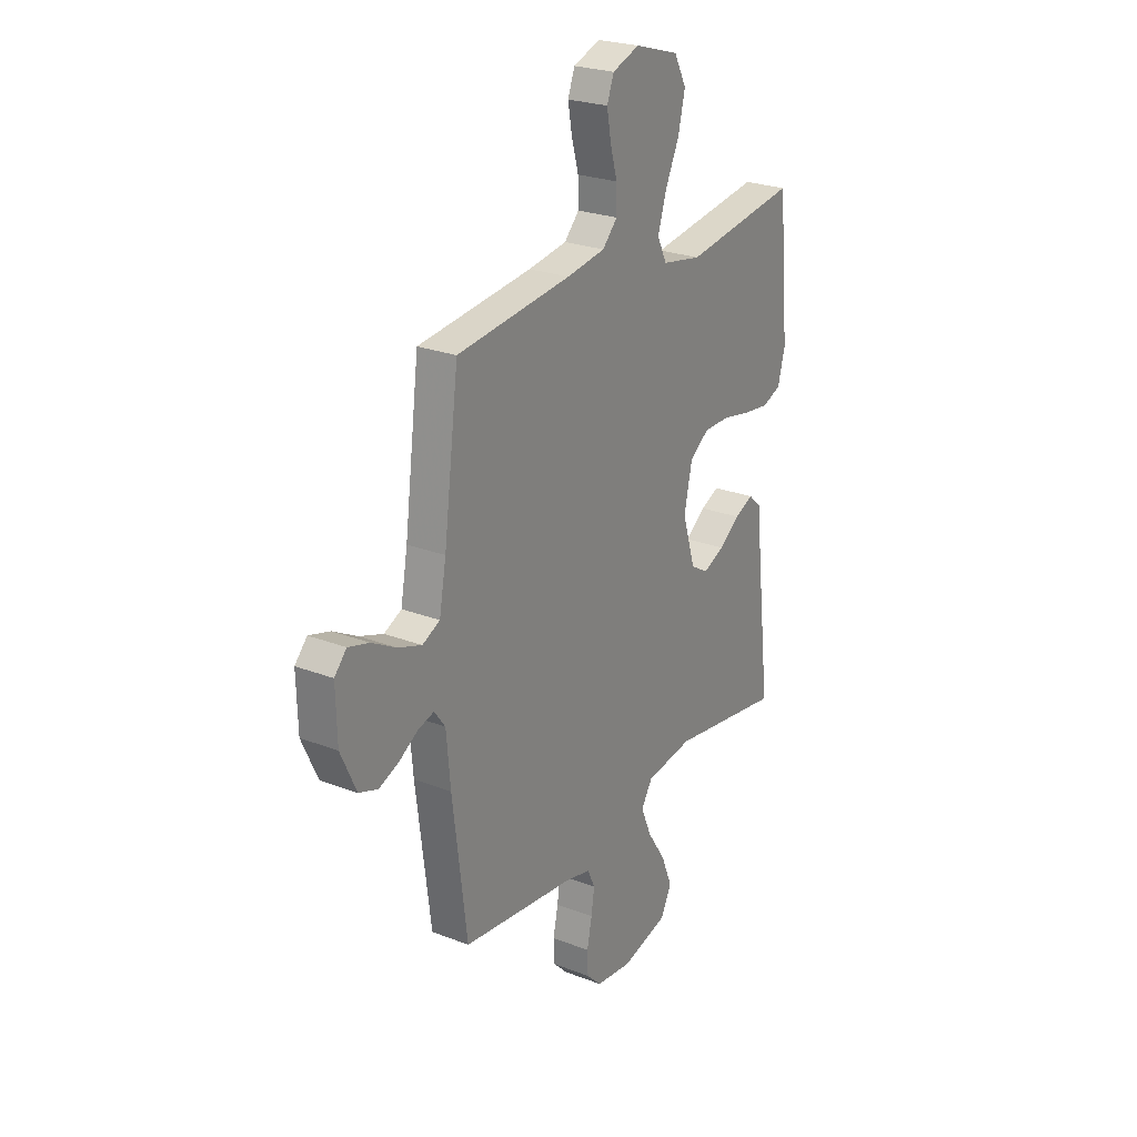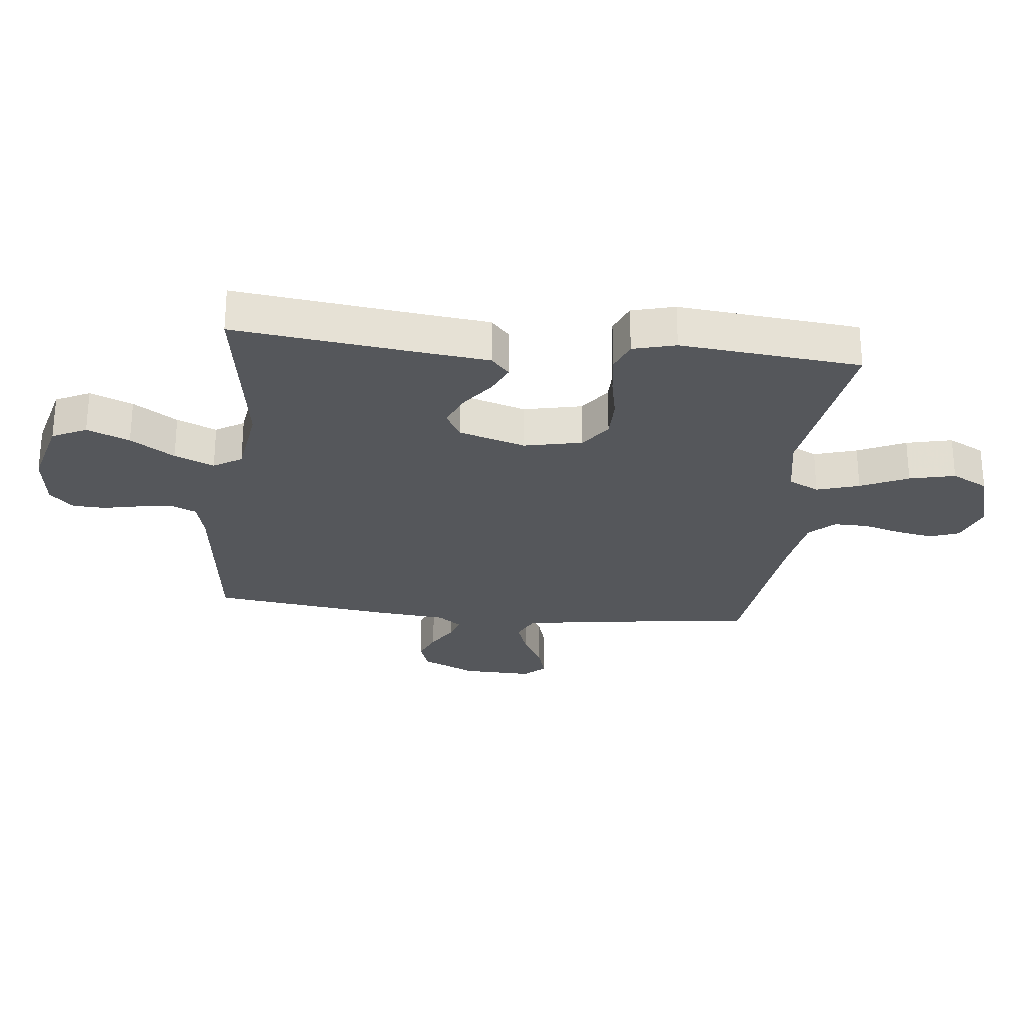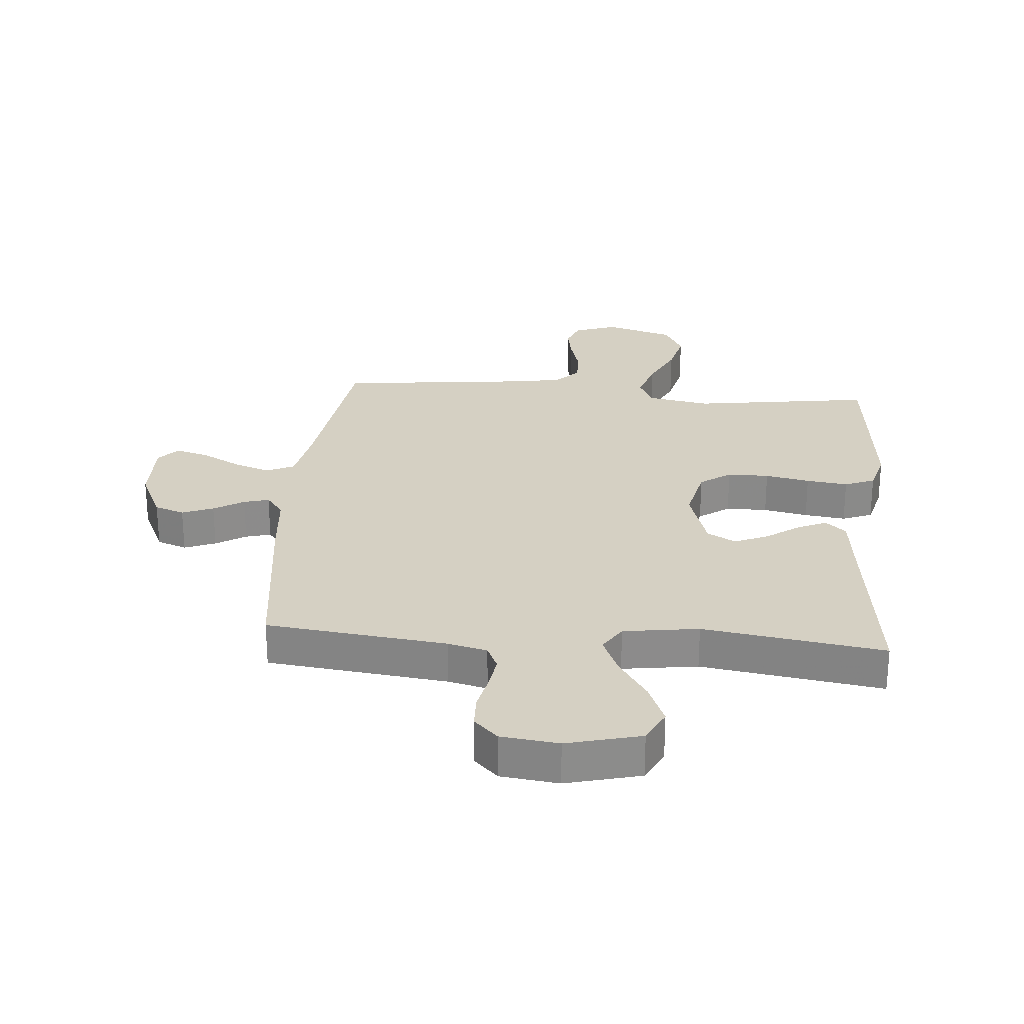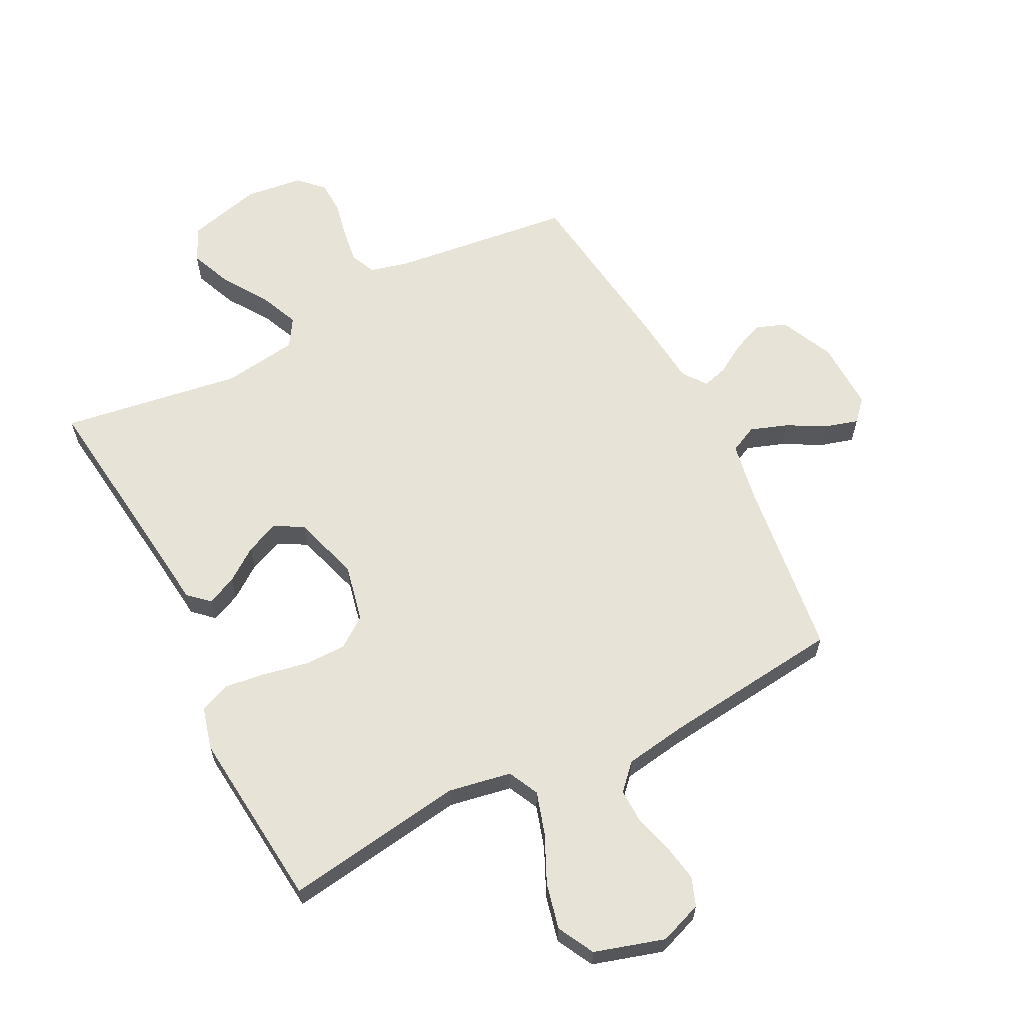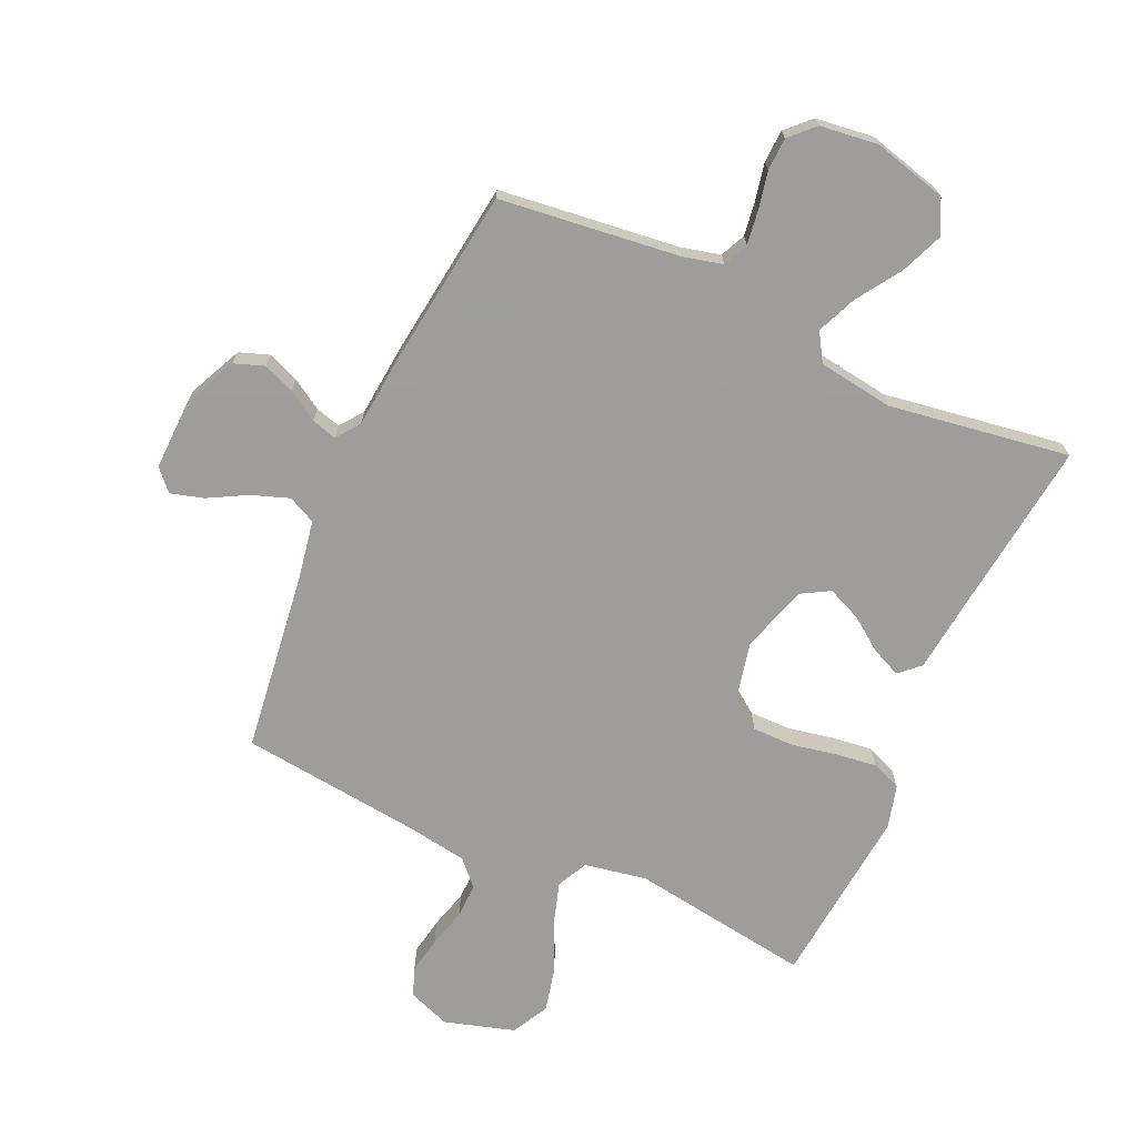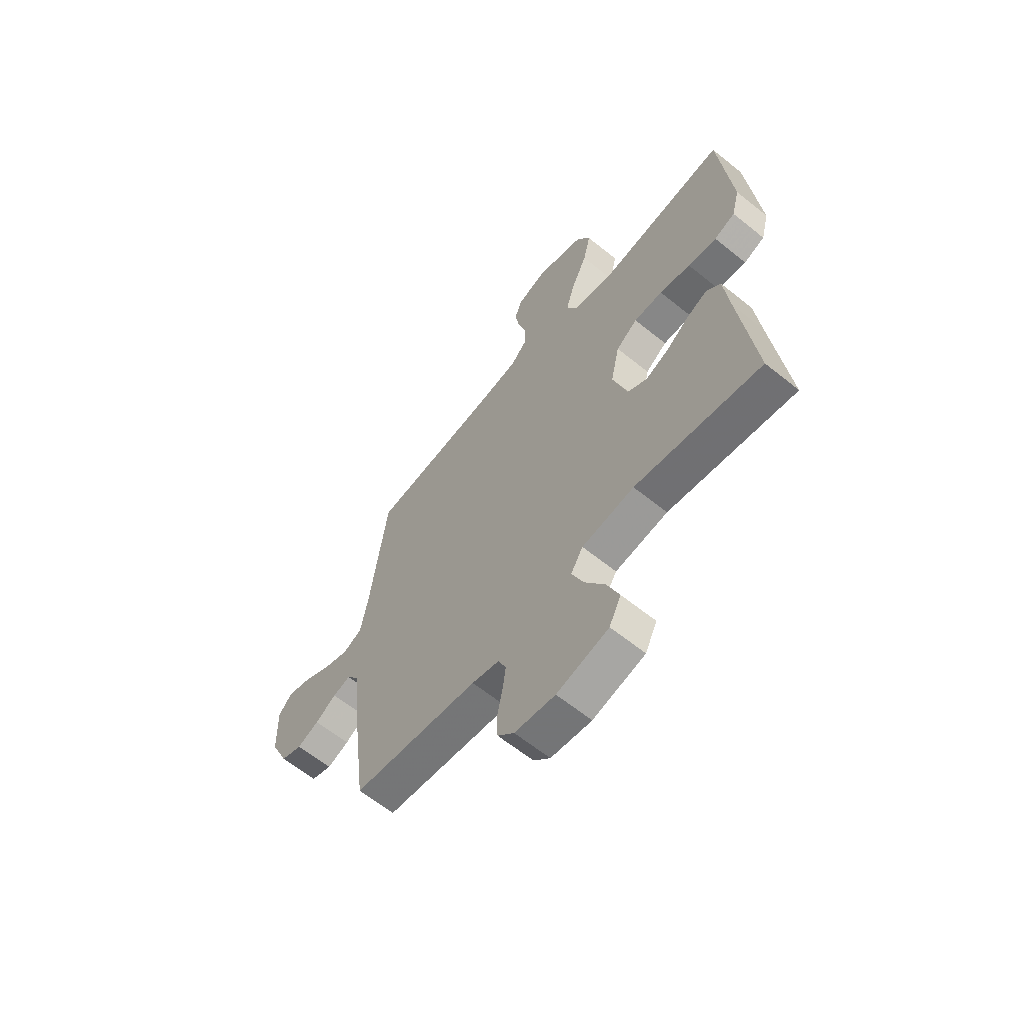
<metadata>
{"format":"obj","ext":"obj","renderer":"f3d","projection":"perspective","resolution":1024,"background":"white","views":[{"elev":24.8,"azim":122.2,"up":"+Z"},{"elev":-26.6,"azim":-96.3,"up":"+Y"},{"elev":26.3,"azim":-175.2,"up":"+Y"},{"elev":62.4,"azim":-27.1,"up":"+Y"},{"elev":-70.7,"azim":155.6,"up":"+Y"},{"elev":-62.5,"azim":-129.3,"up":"+Z"}]}
</metadata>
<code>
v 0.5 0.07 0.5
v 0.539 0.07 0.2
v 0.557 0.07 0.101
v 0.603 0.07 0.079
v 0.665 0.07 0.101
v 0.729 0.07 0.136
v 0.784 0.07 0.152
v 0.816 0.07 0.117
v 0.813 0.07 0
v 0.772 0.07 -0.089
v 0.722 0.07 -0.107
v 0.67 0.07 -0.086
v 0.62 0.07 -0.055
v 0.578 0.07 -0.043
v 0.549 0.07 -0.082
v 0.538 0.07 -0.2
v 0.5 0.07 -0.5
v 0.2 0.07 -0.536
v 0.135 0.07 -0.552
v 0.116 0.07 -0.594
v 0.124 0.07 -0.65
v 0.137 0.07 -0.712
v 0.135 0.07 -0.767
v 0.096 0.07 -0.806
v 0 0.07 -0.818
v -0.123 0.07 -0.786
v -0.151 0.07 -0.729
v -0.122 0.07 -0.658
v -0.074 0.07 -0.585
v -0.046 0.07 -0.519
v -0.075 0.07 -0.472
v -0.2 0.07 -0.454
v -0.5 0.07 -0.5
v -0.464 0.07 -0.2
v -0.451 0.07 -0.083
v -0.417 0.07 -0.052
v -0.368 0.07 -0.074
v -0.313 0.07 -0.114
v -0.257 0.07 -0.138
v -0.21 0.07 -0.111
v -0.176 0.07 0
v -0.197 0.07 0.096
v -0.248 0.07 0.133
v -0.317 0.07 0.133
v -0.391 0.07 0.118
v -0.46 0.07 0.109
v -0.51 0.07 0.129
v -0.529 0.07 0.2
v -0.5 0.07 0.5
v -0.2 0.07 0.456
v -0.096 0.07 0.475
v -0.071 0.07 0.526
v -0.093 0.07 0.597
v -0.13 0.07 0.676
v -0.148 0.07 0.752
v -0.116 0.07 0.813
v 0 0.07 0.848
v 0.071 0.07 0.822
v 0.089 0.07 0.774
v 0.078 0.07 0.713
v 0.06 0.07 0.649
v 0.059 0.07 0.591
v 0.098 0.07 0.55
v 0.2 0.07 0.534
v 0.5 0 0.5
v 0.539 0 0.2
v 0.557 0 0.101
v 0.603 0 0.079
v 0.665 0 0.101
v 0.729 0 0.136
v 0.784 0 0.152
v 0.816 0 0.117
v 0.813 0 0
v 0.772 0 -0.089
v 0.722 0 -0.107
v 0.67 0 -0.086
v 0.62 0 -0.055
v 0.578 0 -0.043
v 0.549 0 -0.082
v 0.538 0 -0.2
v 0.5 0 -0.5
v 0.2 0 -0.536
v 0.135 0 -0.552
v 0.116 0 -0.594
v 0.124 0 -0.65
v 0.137 0 -0.712
v 0.135 0 -0.767
v 0.096 0 -0.806
v 0 0 -0.818
v -0.123 0 -0.786
v -0.151 0 -0.729
v -0.122 0 -0.658
v -0.074 0 -0.585
v -0.046 0 -0.519
v -0.075 0 -0.472
v -0.2 0 -0.454
v -0.5 0 -0.5
v -0.464 0 -0.2
v -0.451 0 -0.083
v -0.417 0 -0.052
v -0.368 0 -0.074
v -0.313 0 -0.114
v -0.257 0 -0.138
v -0.21 0 -0.111
v -0.176 0 0
v -0.197 0 0.096
v -0.248 0 0.133
v -0.317 0 0.133
v -0.391 0 0.118
v -0.46 0 0.109
v -0.51 0 0.129
v -0.529 0 0.2
v -0.5 0 0.5
v -0.2 0 0.456
v -0.096 0 0.475
v -0.071 0 0.526
v -0.093 0 0.597
v -0.13 0 0.676
v -0.148 0 0.752
v -0.116 0 0.813
v 0 0 0.848
v 0.071 0 0.822
v 0.089 0 0.774
v 0.078 0 0.713
v 0.06 0 0.649
v 0.059 0 0.591
v 0.098 0 0.55
v 0.2 0 0.534
f 59 60 61
f 58 59 61
f 57 58 61
f 56 57 61
f 55 56 61
f 54 55 61
f 53 54 61
f 52 53 61 62
f 51 52 62 63
f 48 49 50
f 47 48 50
f 46 47 50
f 45 46 50
f 44 45 50
f 43 44 50 51
f 51 63 64
f 43 51 64
f 42 43 64
f 36 37 38
f 35 36 38
f 34 35 38
f 34 38 39
f 33 34 39
f 32 33 39
f 31 32 39 40
f 27 28 29
f 26 27 29
f 25 26 29
f 24 25 29
f 23 24 29
f 22 23 29
f 21 22 29
f 20 21 29 30
f 31 40 41
f 30 31 41
f 20 30 41
f 19 20 41
f 15 16 17 18
f 11 12 13
f 10 11 13
f 9 10 13
f 8 9 13
f 7 8 13
f 6 7 13
f 5 6 13
f 4 5 13 14
f 19 41 42
f 18 19 42
f 15 18 42
f 14 15 42
f 4 14 42
f 3 4 42
f 2 3 42 64
f 1 2 64
f 125 124 123
f 125 123 122
f 125 122 121
f 125 121 120
f 125 120 119
f 125 119 118
f 125 118 117
f 126 125 117 116
f 127 126 116 115
f 114 113 112
f 114 112 111
f 114 111 110
f 114 110 109
f 114 109 108
f 115 114 108 107
f 128 127 115
f 128 115 107
f 128 107 106
f 102 101 100
f 102 100 99
f 102 99 98
f 103 102 98
f 103 98 97
f 103 97 96
f 104 103 96 95
f 93 92 91
f 93 91 90
f 93 90 89
f 93 89 88
f 93 88 87
f 93 87 86
f 93 86 85
f 94 93 85 84
f 105 104 95
f 105 95 94
f 105 94 84
f 105 84 83
f 82 81 80 79
f 77 76 75
f 77 75 74
f 77 74 73
f 77 73 72
f 77 72 71
f 77 71 70
f 77 70 69
f 78 77 69 68
f 106 105 83
f 106 83 82
f 106 82 79
f 106 79 78
f 106 78 68
f 106 68 67
f 128 106 67 66
f 128 66 65
f 1 65 66 2
f 2 66 67 3
f 3 67 68 4
f 4 68 69 5
f 5 69 70 6
f 6 70 71 7
f 7 71 72 8
f 8 72 73 9
f 9 73 74 10
f 10 74 75 11
f 11 75 76 12
f 12 76 77 13
f 13 77 78 14
f 14 78 79 15
f 15 79 80 16
f 16 80 81 17
f 17 81 82 18
f 18 82 83 19
f 19 83 84 20
f 20 84 85 21
f 21 85 86 22
f 22 86 87 23
f 23 87 88 24
f 24 88 89 25
f 25 89 90 26
f 26 90 91 27
f 27 91 92 28
f 28 92 93 29
f 29 93 94 30
f 30 94 95 31
f 31 95 96 32
f 32 96 97 33
f 33 97 98 34
f 34 98 99 35
f 35 99 100 36
f 36 100 101 37
f 37 101 102 38
f 38 102 103 39
f 39 103 104 40
f 40 104 105 41
f 41 105 106 42
f 42 106 107 43
f 43 107 108 44
f 44 108 109 45
f 45 109 110 46
f 46 110 111 47
f 47 111 112 48
f 48 112 113 49
f 49 113 114 50
f 50 114 115 51
f 51 115 116 52
f 52 116 117 53
f 53 117 118 54
f 54 118 119 55
f 55 119 120 56
f 56 120 121 57
f 57 121 122 58
f 58 122 123 59
f 59 123 124 60
f 60 124 125 61
f 61 125 126 62
f 62 126 127 63
f 63 127 128 64
f 64 128 65 1

</code>
